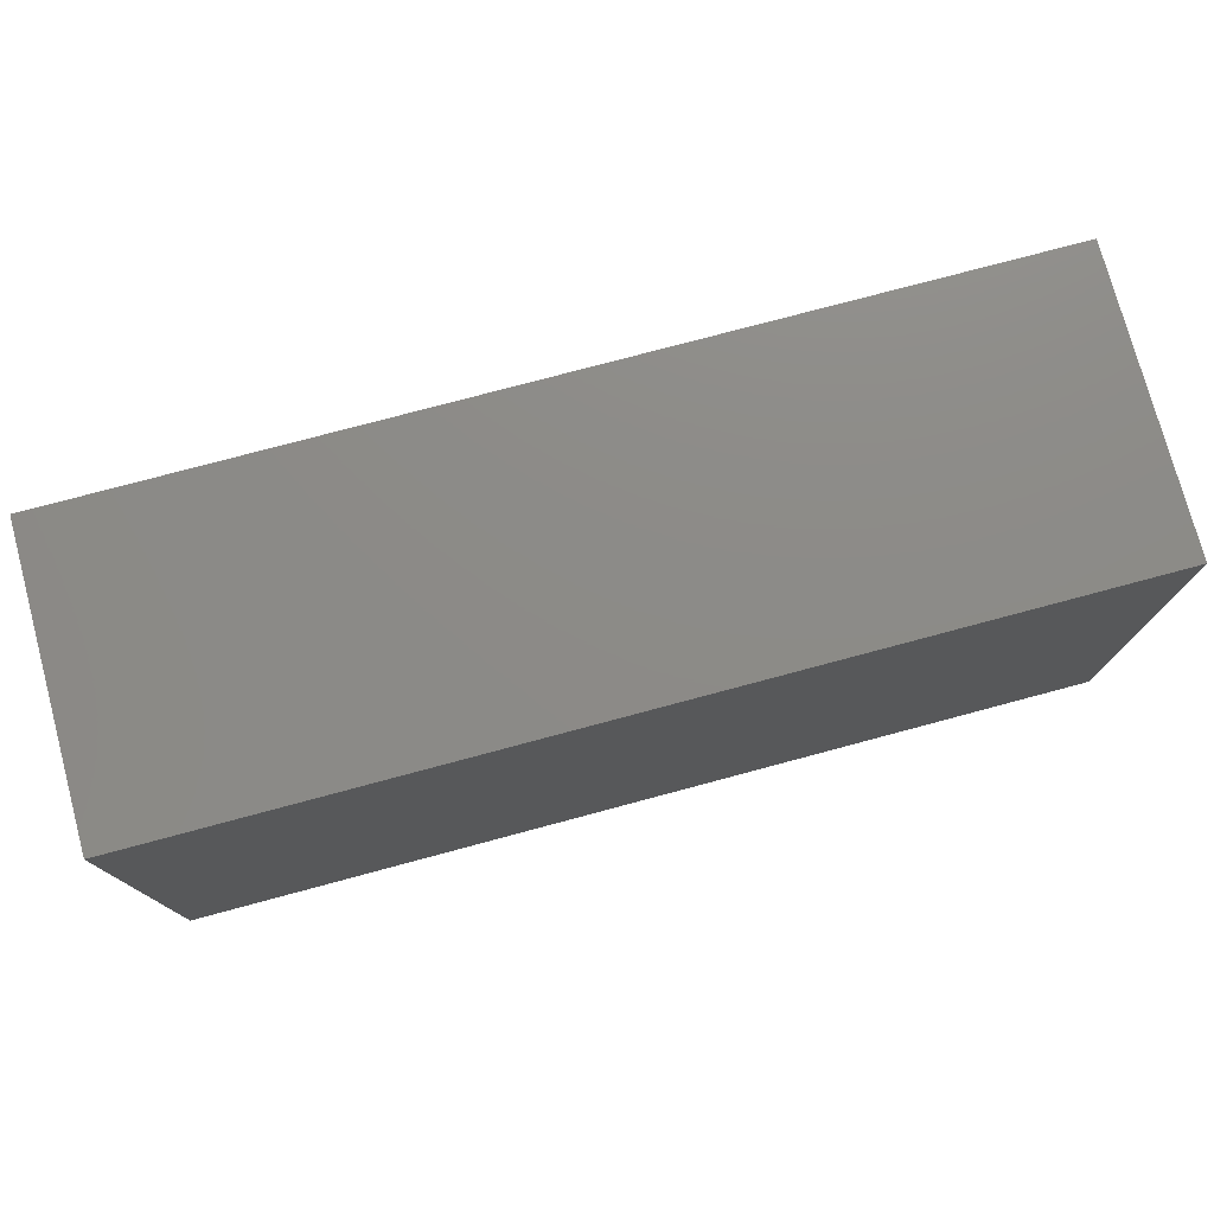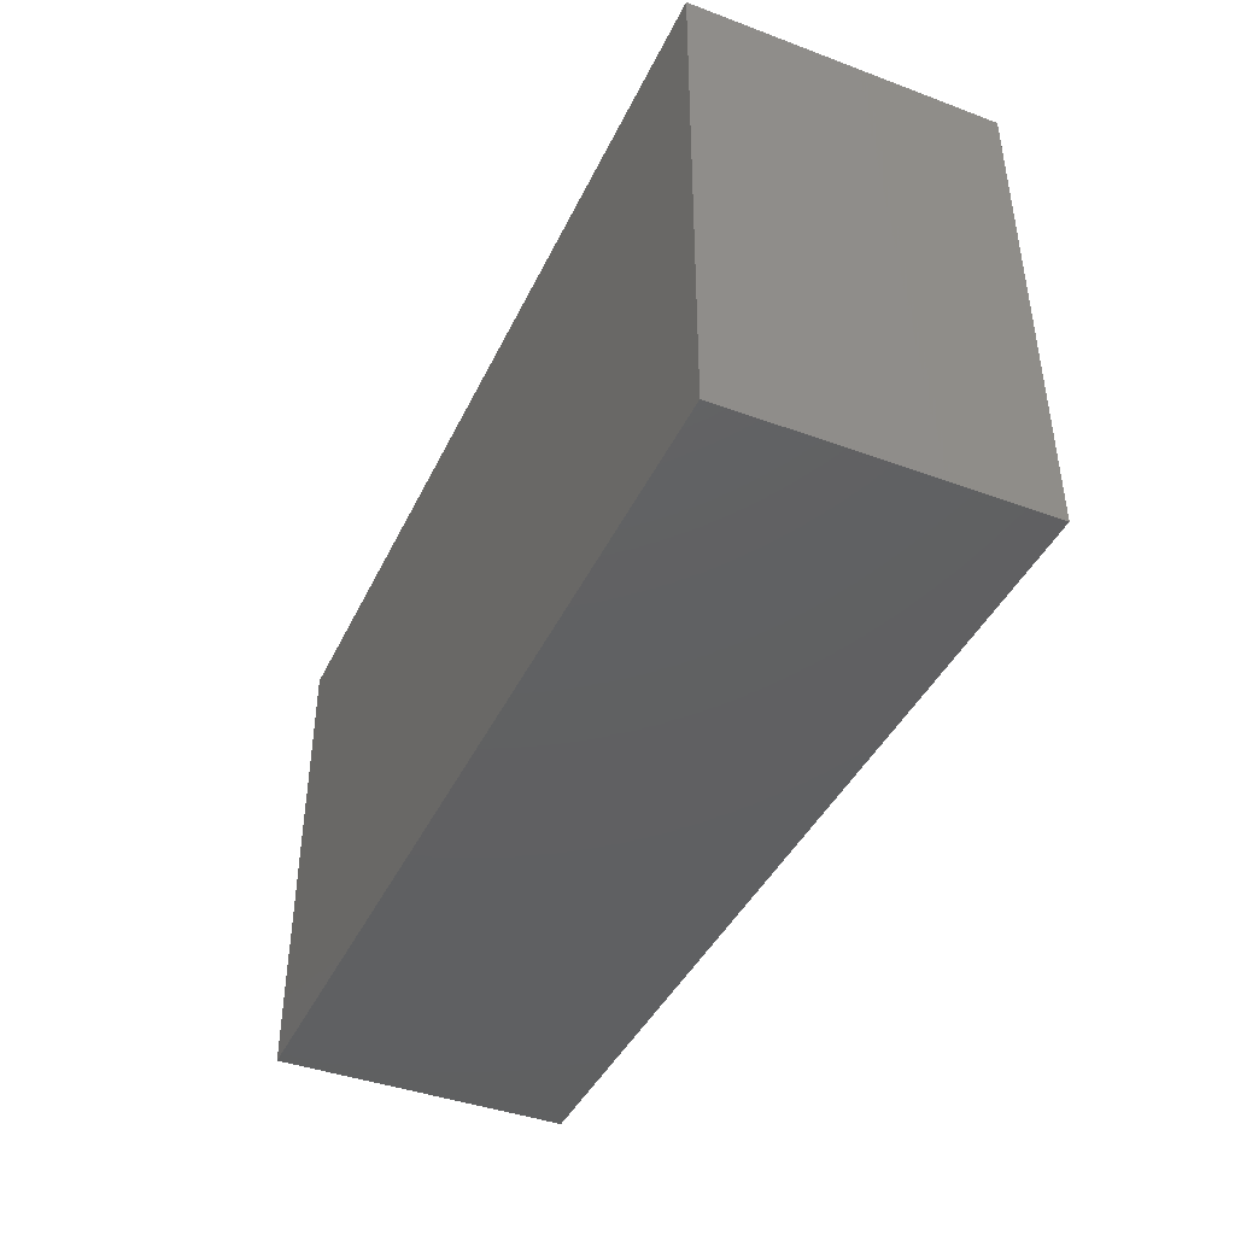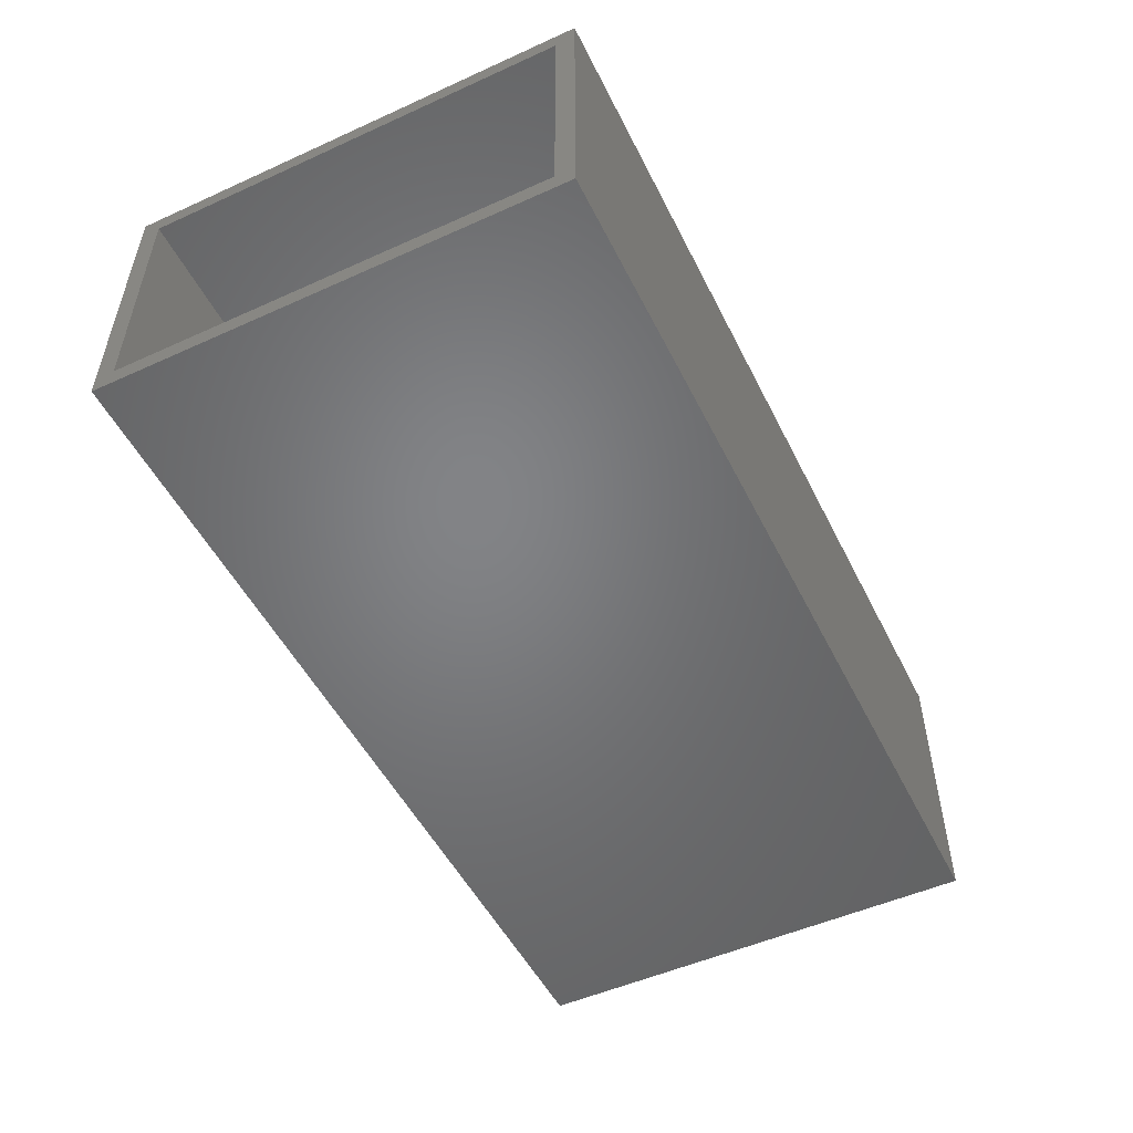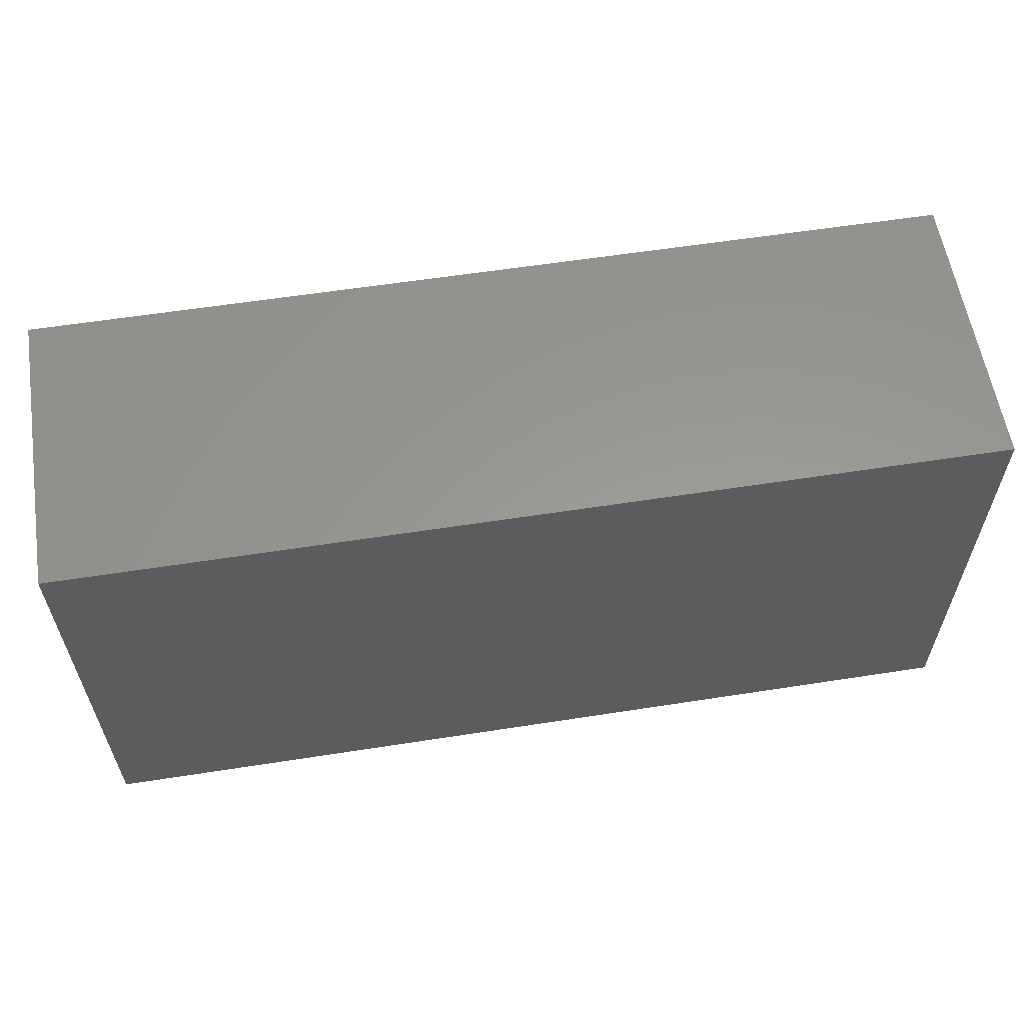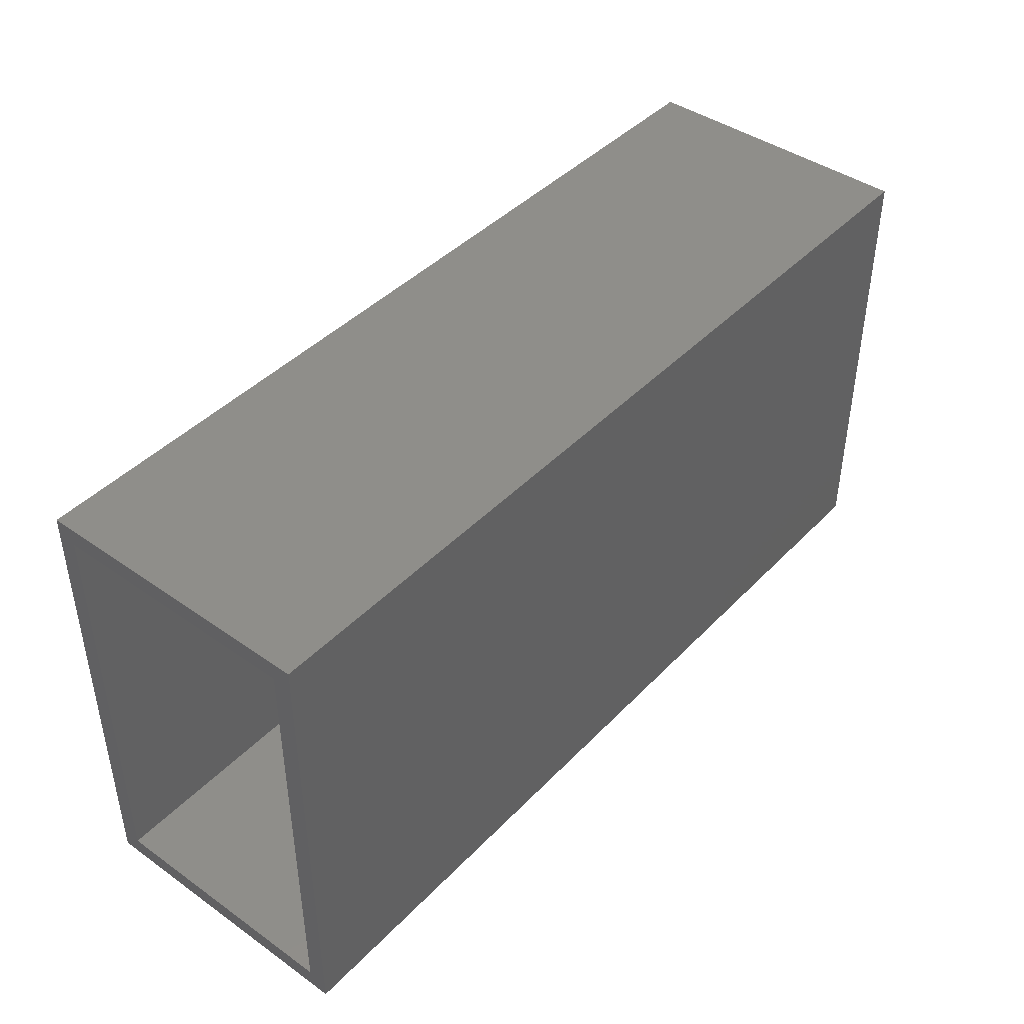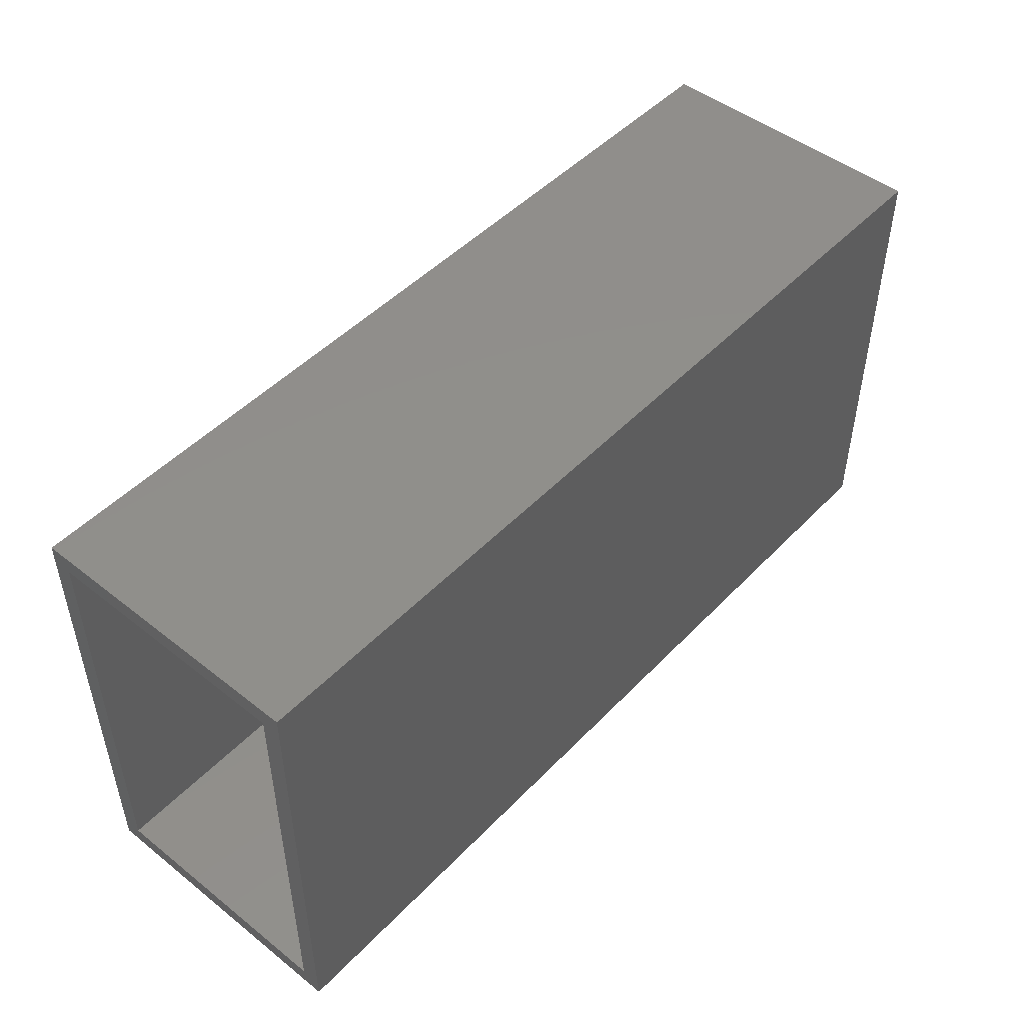
<metadata>
{"format":"stl","ext":"stl","renderer":"f3d","projection":"perspective","resolution":1024,"background":"white","views":[{"elev":76.4,"azim":-15.0,"up":"+Y"},{"elev":-41.9,"azim":-114.0,"up":"+Y"},{"elev":-51.3,"azim":116.1,"up":"+Z"},{"elev":59.2,"azim":-9.1,"up":"+Y"},{"elev":43.0,"azim":129.8,"up":"+Y"},{"elev":48.4,"azim":131.3,"up":"+Y"}]}
</metadata>
<code>
# stl→obj: 16 verts, 28 faces
v 0.75 0.3828 0.2391
v 0.75 0.3516 0.2079
v 0.75 0.3828 -0.2344
v 0.75 0.3516 -0.2031
v 0.75 -0.3828 -0.2344
v 0.75 -0.3516 -0.2031
v 0.75 -0.3828 0.2391
v 0.75 -0.3516 0.2079
v -0.7266 -0.3516 -0.2031
v -0.7266 0.3516 -0.2031
v -0.7266 -0.3516 0.2079
v -0.7266 0.3516 0.2079
v -0.7578 -0.3828 -0.2344
v -0.7578 0.3828 -0.2344
v -0.7578 -0.3828 0.2391
v -0.7578 0.3828 0.2391
f 1 2 3
f 3 2 4
f 3 4 5
f 5 4 6
f 5 6 7
f 7 6 8
f 7 8 1
f 1 8 2
f 9 6 10
f 10 6 4
f 8 11 2
f 2 11 12
f 12 10 2
f 2 10 4
f 11 8 9
f 9 8 6
f 13 14 5
f 5 14 3
f 7 1 15
f 15 1 16
f 16 14 15
f 15 14 13
f 16 1 14
f 14 1 3
f 15 13 7
f 7 13 5
f 12 11 10
f 10 11 9

</code>
